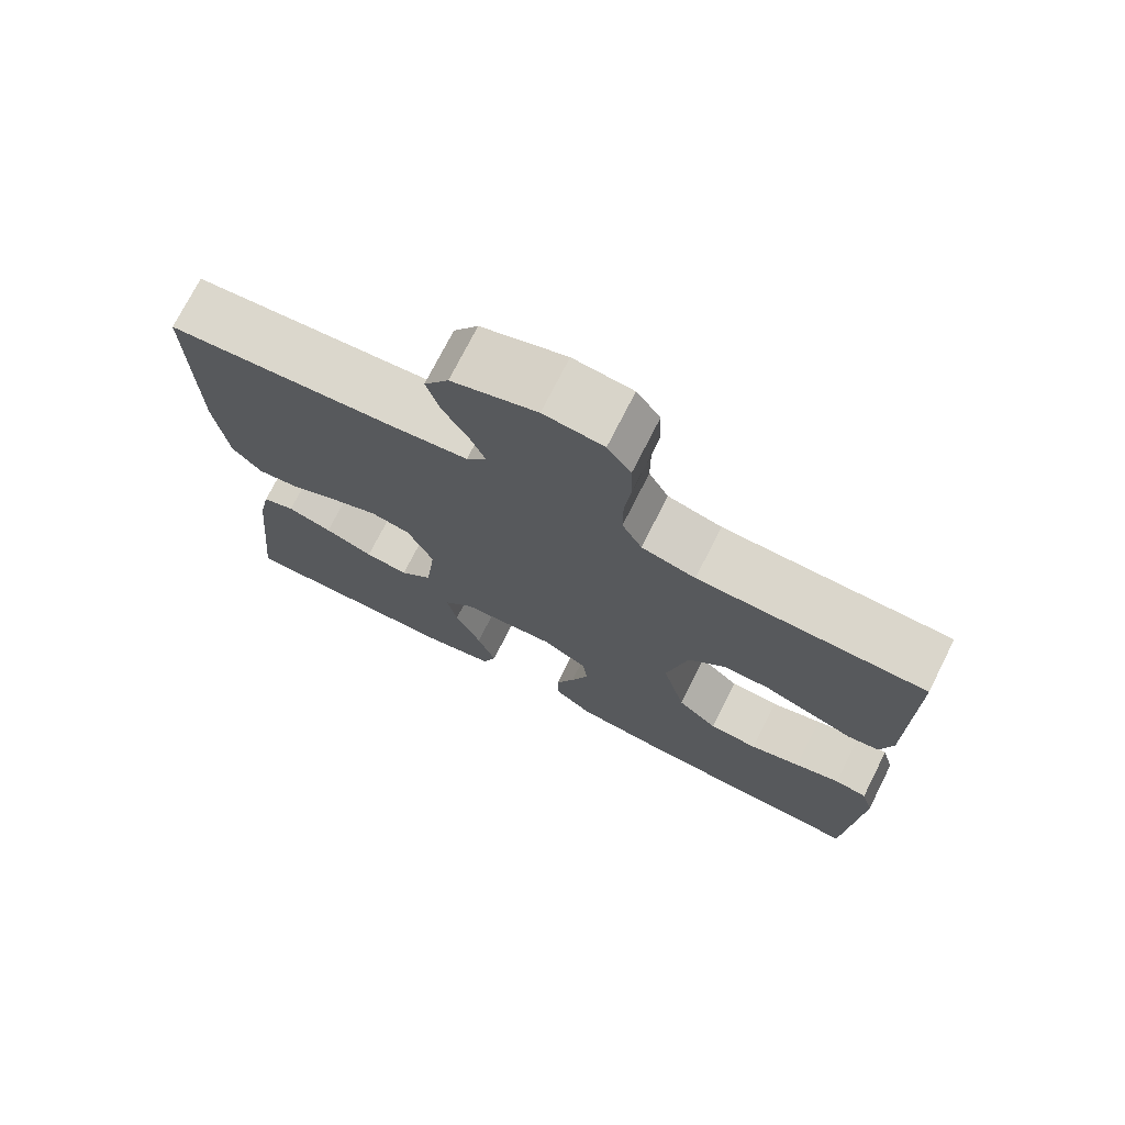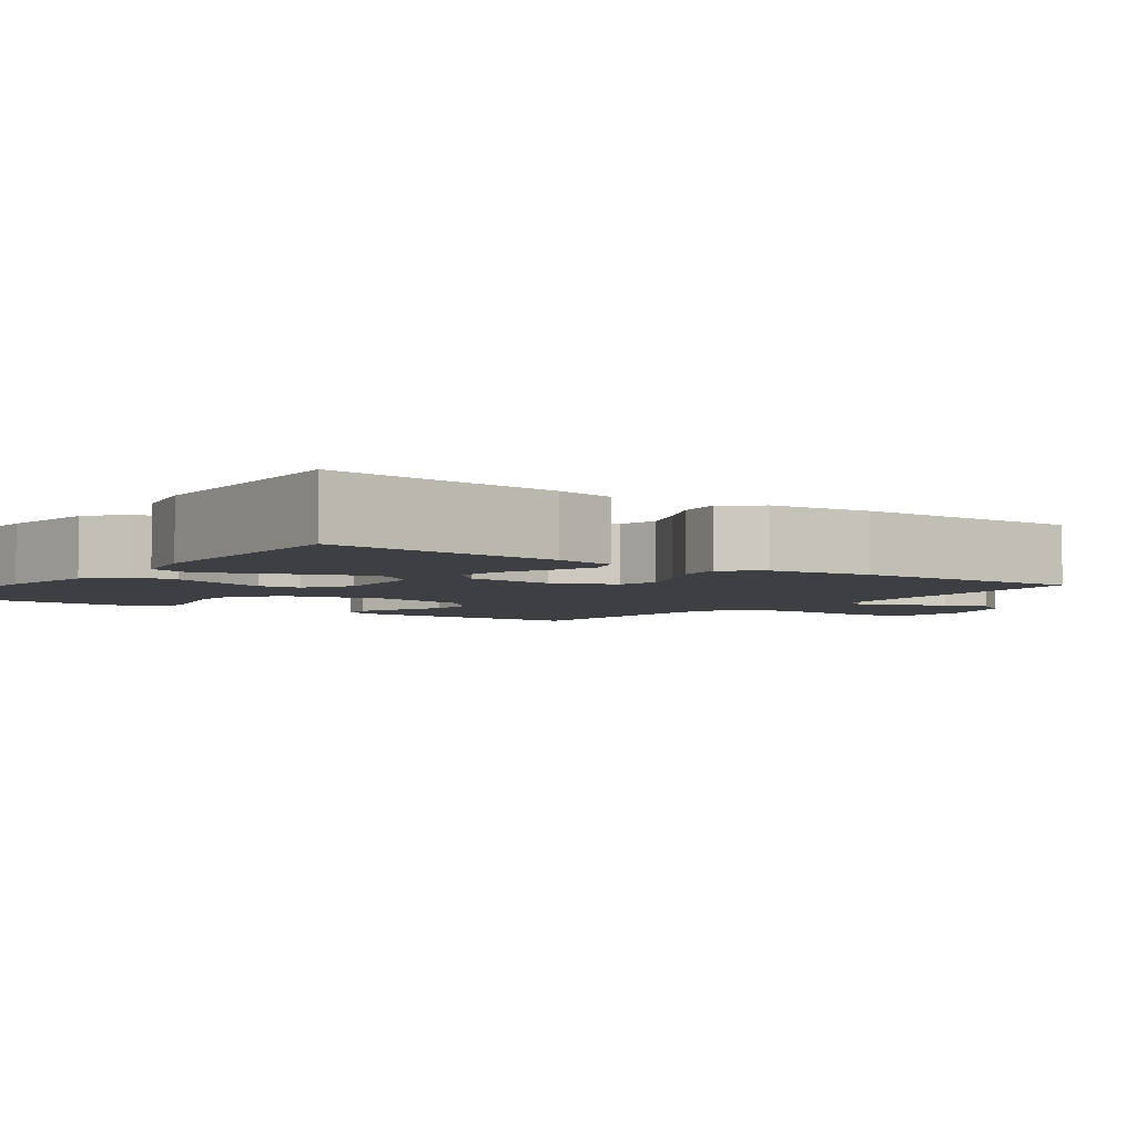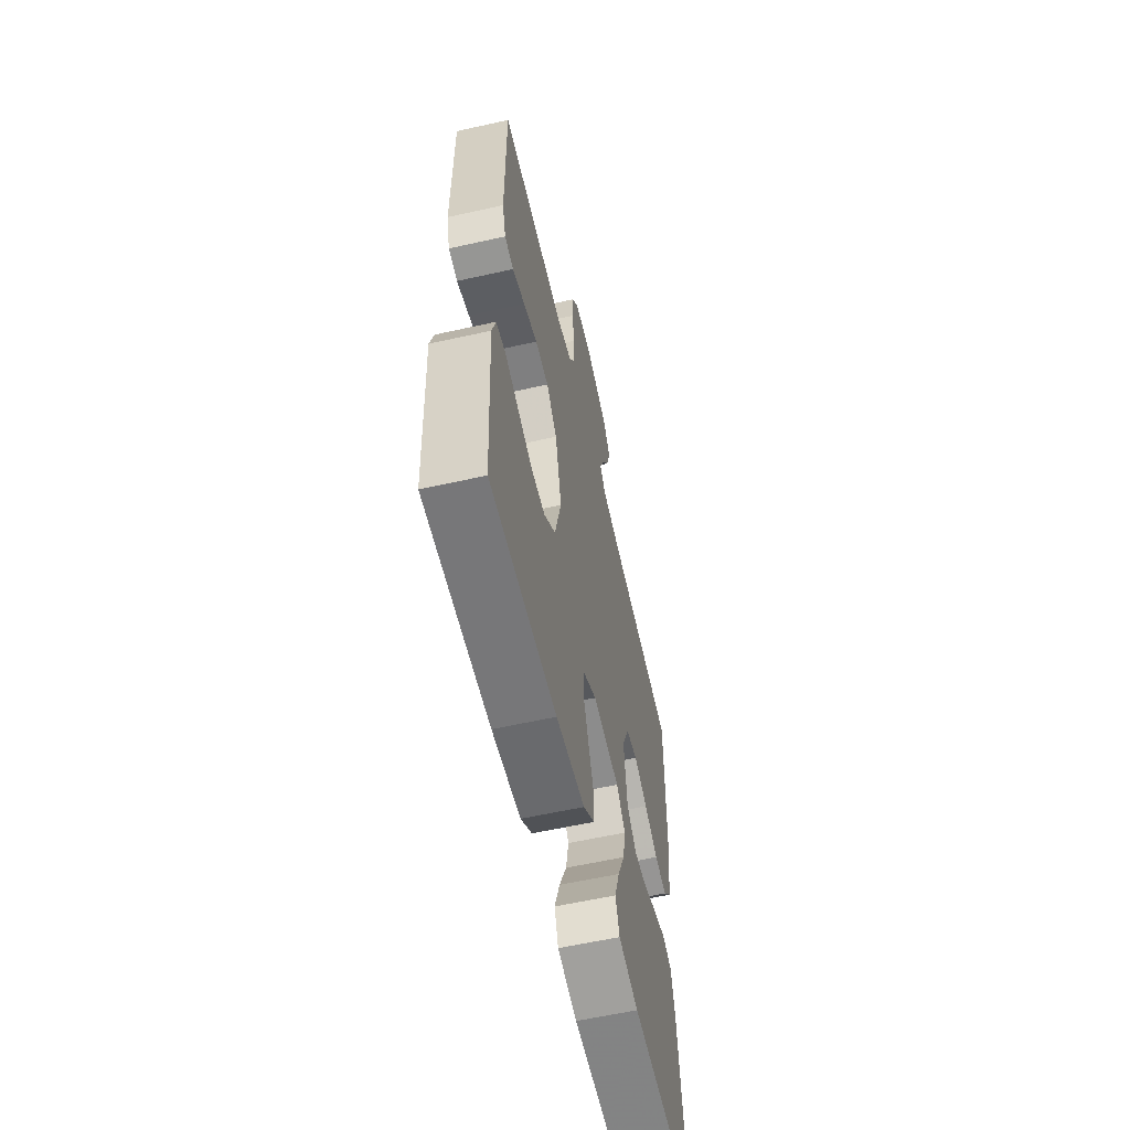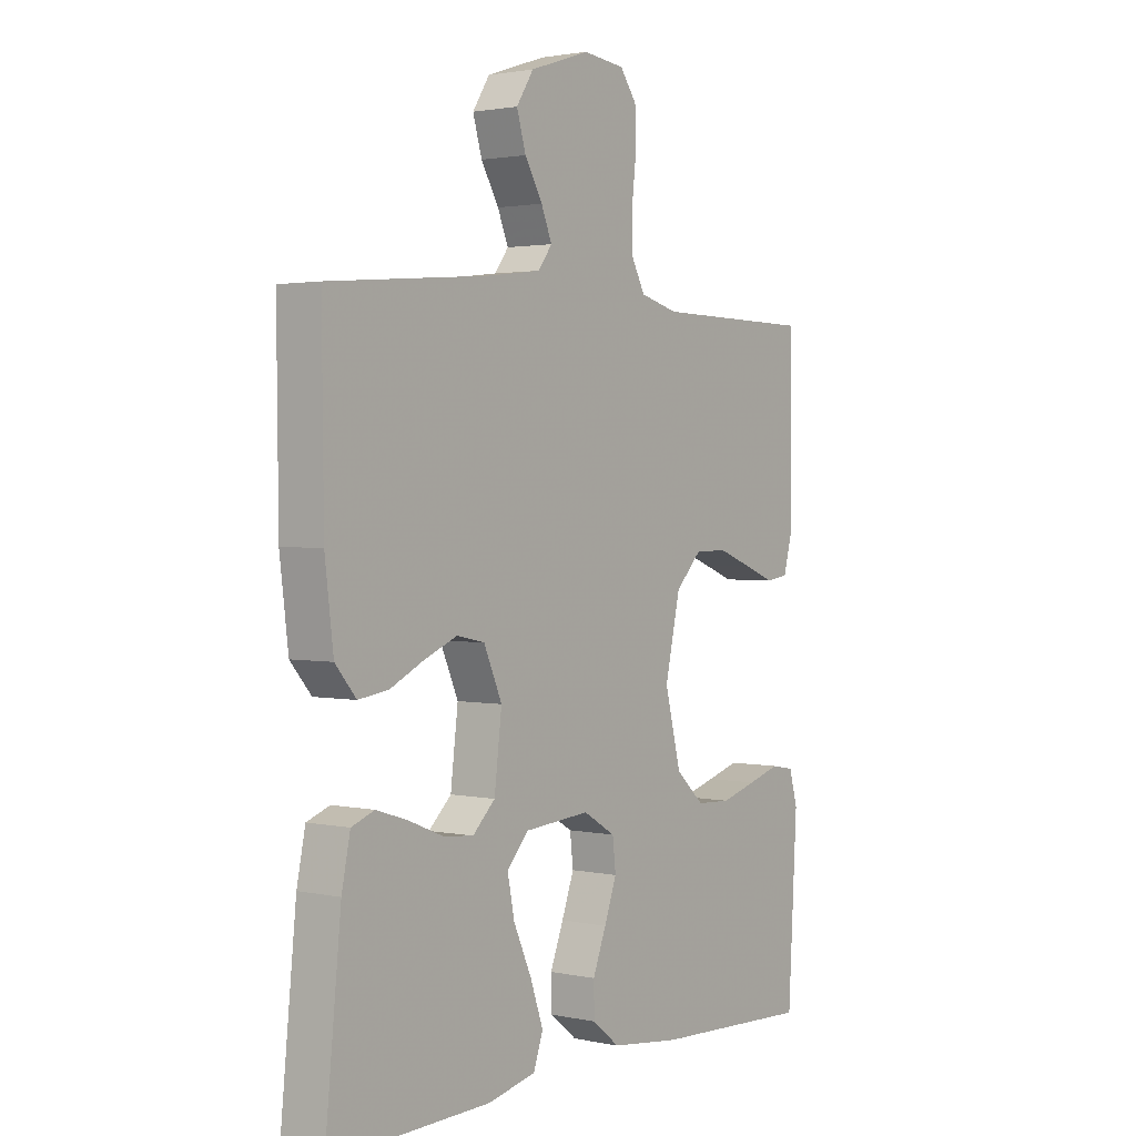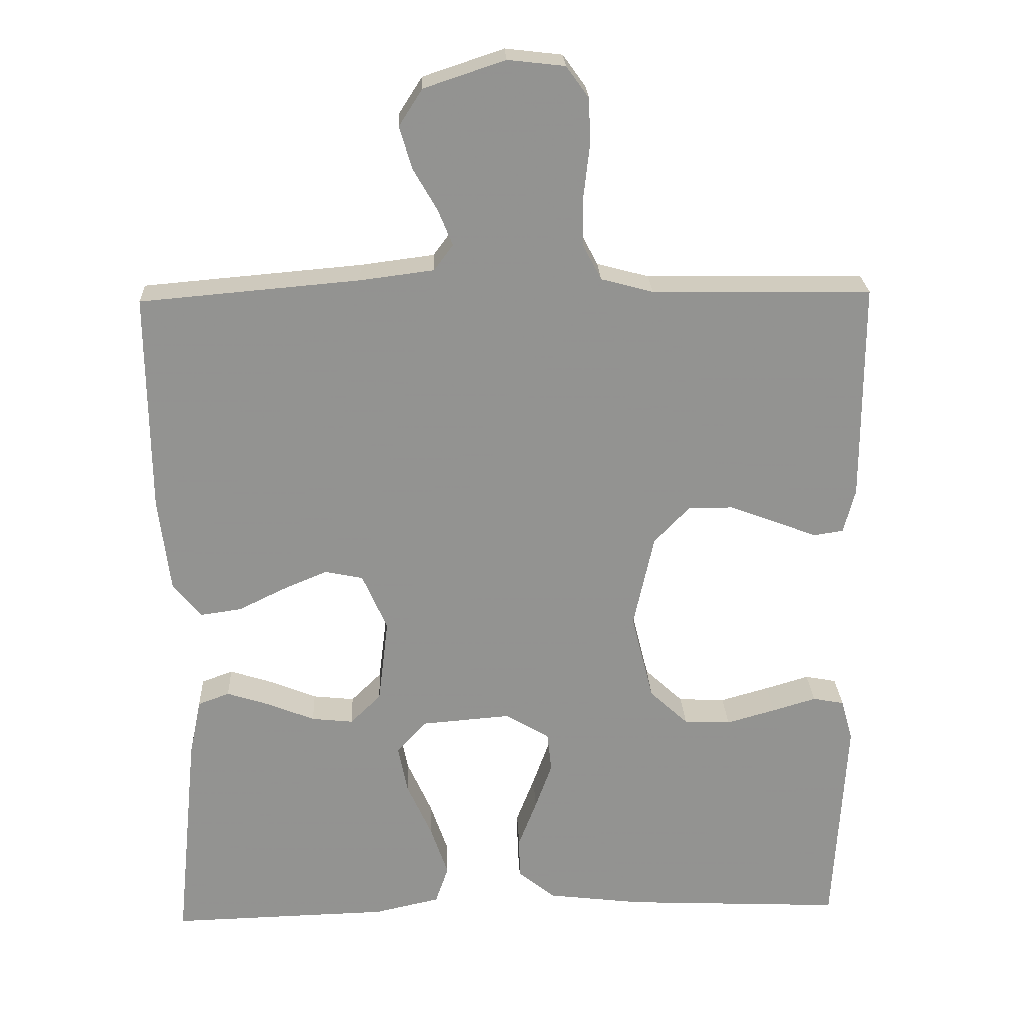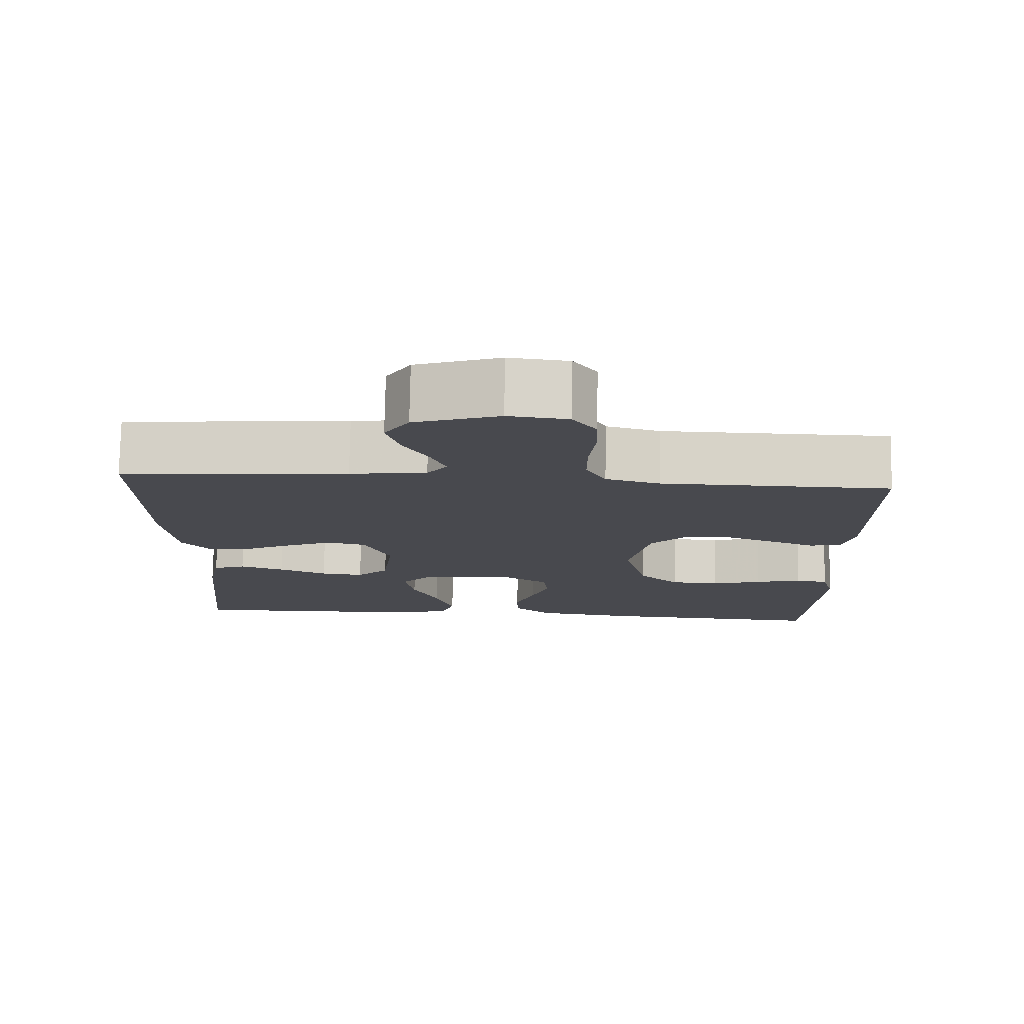
<metadata>
{"format":"obj","ext":"obj","renderer":"f3d","projection":"perspective","resolution":1024,"background":"white","views":[{"elev":73.9,"azim":26.8,"up":"+Z"},{"elev":-4.1,"azim":-126.3,"up":"+Y"},{"elev":-59.8,"azim":102.9,"up":"+Z"},{"elev":2.0,"azim":-53.1,"up":"+Z"},{"elev":23.7,"azim":-2.5,"up":"+Z"},{"elev":77.4,"azim":1.1,"up":"+Z"}]}
</metadata>
<code>
v 0.5 0.07 0.5
v 0.5 0.07 0.2
v 0.484 0.07 0.139
v 0.443 0.07 0.133
v 0.386 0.07 0.155
v 0.322 0.07 0.179
v 0.261 0.07 0.179
v 0.212 0.07 0.128
v 0.184 0.07 0
v 0.214 0.07 -0.12
v 0.267 0.07 -0.169
v 0.331 0.07 -0.172
v 0.398 0.07 -0.153
v 0.458 0.07 -0.135
v 0.501 0.07 -0.143
v 0.517 0.07 -0.2
v 0.5 0.07 -0.5
v 0.2 0.07 -0.486
v 0.07 0.07 -0.47
v 0.019 0.07 -0.429
v 0.018 0.07 -0.372
v 0.043 0.07 -0.307
v 0.066 0.07 -0.243
v 0.06 0.07 -0.189
v 0 0.07 -0.153
v -0.123 0.07 -0.163
v -0.163 0.07 -0.208
v -0.15 0.07 -0.274
v -0.116 0.07 -0.35
v -0.092 0.07 -0.42
v -0.11 0.07 -0.472
v -0.2 0.07 -0.492
v -0.5 0.07 -0.5
v -0.47 0.07 -0.2
v -0.454 0.07 -0.122
v -0.411 0.07 -0.106
v -0.352 0.07 -0.125
v -0.288 0.07 -0.151
v -0.231 0.07 -0.157
v -0.189 0.07 -0.116
v -0.175 0.07 0
v -0.209 0.07 0.078
v -0.261 0.07 0.089
v -0.323 0.07 0.063
v -0.386 0.07 0.032
v -0.442 0.07 0.024
v -0.481 0.07 0.07
v -0.497 0.07 0.2
v -0.5 0.07 0.5
v -0.2 0.07 0.526
v -0.099 0.07 0.539
v -0.073 0.07 0.574
v -0.093 0.07 0.623
v -0.126 0.07 0.68
v -0.143 0.07 0.738
v -0.111 0.07 0.788
v 0 0.07 0.825
v 0.078 0.07 0.816
v 0.109 0.07 0.773
v 0.111 0.07 0.71
v 0.103 0.07 0.639
v 0.103 0.07 0.572
v 0.129 0.07 0.523
v 0.2 0.07 0.504
v 0.5 0 0.5
v 0.5 0 0.2
v 0.484 0 0.139
v 0.443 0 0.133
v 0.386 0 0.155
v 0.322 0 0.179
v 0.261 0 0.179
v 0.212 0 0.128
v 0.184 0 0
v 0.214 0 -0.12
v 0.267 0 -0.169
v 0.331 0 -0.172
v 0.398 0 -0.153
v 0.458 0 -0.135
v 0.501 0 -0.143
v 0.517 0 -0.2
v 0.5 0 -0.5
v 0.2 0 -0.486
v 0.07 0 -0.47
v 0.019 0 -0.429
v 0.018 0 -0.372
v 0.043 0 -0.307
v 0.066 0 -0.243
v 0.06 0 -0.189
v 0 0 -0.153
v -0.123 0 -0.163
v -0.163 0 -0.208
v -0.15 0 -0.274
v -0.116 0 -0.35
v -0.092 0 -0.42
v -0.11 0 -0.472
v -0.2 0 -0.492
v -0.5 0 -0.5
v -0.47 0 -0.2
v -0.454 0 -0.122
v -0.411 0 -0.106
v -0.352 0 -0.125
v -0.288 0 -0.151
v -0.231 0 -0.157
v -0.189 0 -0.116
v -0.175 0 0
v -0.209 0 0.078
v -0.261 0 0.089
v -0.323 0 0.063
v -0.386 0 0.032
v -0.442 0 0.024
v -0.481 0 0.07
v -0.497 0 0.2
v -0.5 0 0.5
v -0.2 0 0.526
v -0.099 0 0.539
v -0.073 0 0.574
v -0.093 0 0.623
v -0.126 0 0.68
v -0.143 0 0.738
v -0.111 0 0.788
v 0 0 0.825
v 0.078 0 0.816
v 0.109 0 0.773
v 0.111 0 0.71
v 0.103 0 0.639
v 0.103 0 0.572
v 0.129 0 0.523
v 0.2 0 0.504
f 58 59 60 61
f 58 61 62
f 57 58 62
f 56 57 62
f 53 54 55 56
f 52 53 56 62
f 51 52 62 63
f 47 48 49 50
f 44 45 46 47
f 43 44 47 50
f 42 43 50 51
f 35 36 37 38
f 33 34 35 38
f 33 38 39
f 32 33 39 40
f 28 29 30 31
f 28 31 32 40
f 19 20 21 22
f 19 22 23
f 18 19 23
f 17 18 23 24
f 13 14 15 16
f 12 13 16 17
f 11 12 17 24
f 2 3 4 5
f 64 1 2 5
f 64 5 6
f 63 64 6 7
f 41 42 51 63
f 41 63 7 8
f 40 41 8 9
f 27 28 40
f 26 27 40
f 25 26 40 9
f 10 11 24 25
f 9 10 25
f 125 124 123 122
f 126 125 122
f 126 122 121
f 126 121 120
f 120 119 118 117
f 126 120 117 116
f 127 126 116 115
f 114 113 112 111
f 111 110 109 108
f 114 111 108 107
f 115 114 107 106
f 102 101 100 99
f 102 99 98 97
f 103 102 97
f 104 103 97 96
f 95 94 93 92
f 104 96 95 92
f 86 85 84 83
f 87 86 83
f 87 83 82
f 88 87 82 81
f 80 79 78 77
f 81 80 77 76
f 88 81 76 75
f 69 68 67 66
f 69 66 65 128
f 70 69 128
f 71 70 128 127
f 127 115 106 105
f 72 71 127 105
f 73 72 105 104
f 104 92 91
f 104 91 90
f 73 104 90 89
f 89 88 75 74
f 89 74 73
f 1 65 66 2
f 2 66 67 3
f 3 67 68 4
f 4 68 69 5
f 5 69 70 6
f 6 70 71 7
f 7 71 72 8
f 8 72 73 9
f 9 73 74 10
f 10 74 75 11
f 11 75 76 12
f 12 76 77 13
f 13 77 78 14
f 14 78 79 15
f 15 79 80 16
f 16 80 81 17
f 17 81 82 18
f 18 82 83 19
f 19 83 84 20
f 20 84 85 21
f 21 85 86 22
f 22 86 87 23
f 23 87 88 24
f 24 88 89 25
f 25 89 90 26
f 26 90 91 27
f 27 91 92 28
f 28 92 93 29
f 29 93 94 30
f 30 94 95 31
f 31 95 96 32
f 32 96 97 33
f 33 97 98 34
f 34 98 99 35
f 35 99 100 36
f 36 100 101 37
f 37 101 102 38
f 38 102 103 39
f 39 103 104 40
f 40 104 105 41
f 41 105 106 42
f 42 106 107 43
f 43 107 108 44
f 44 108 109 45
f 45 109 110 46
f 46 110 111 47
f 47 111 112 48
f 48 112 113 49
f 49 113 114 50
f 50 114 115 51
f 51 115 116 52
f 52 116 117 53
f 53 117 118 54
f 54 118 119 55
f 55 119 120 56
f 56 120 121 57
f 57 121 122 58
f 58 122 123 59
f 59 123 124 60
f 60 124 125 61
f 61 125 126 62
f 62 126 127 63
f 63 127 128 64
f 64 128 65 1

</code>
